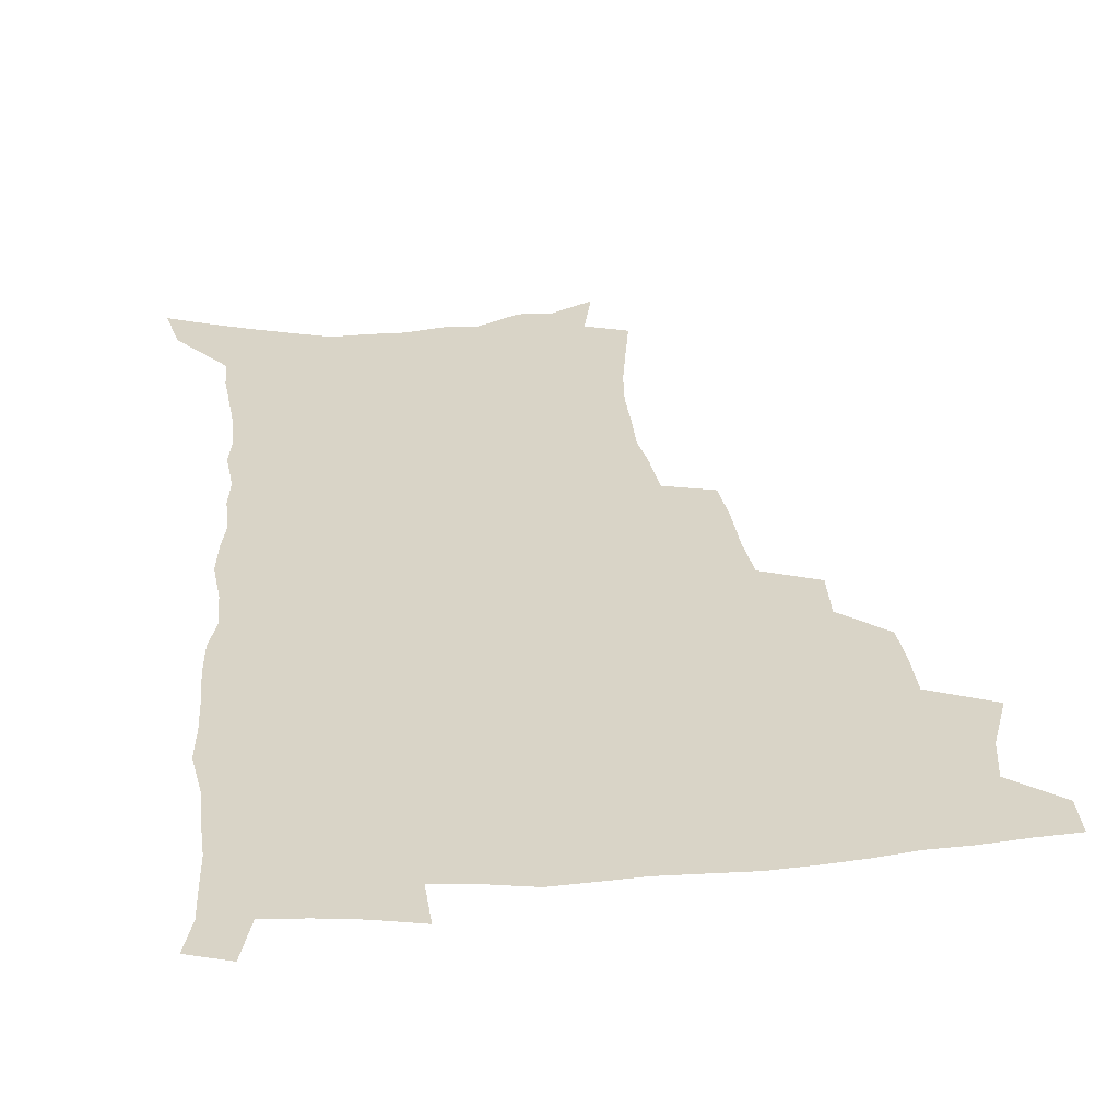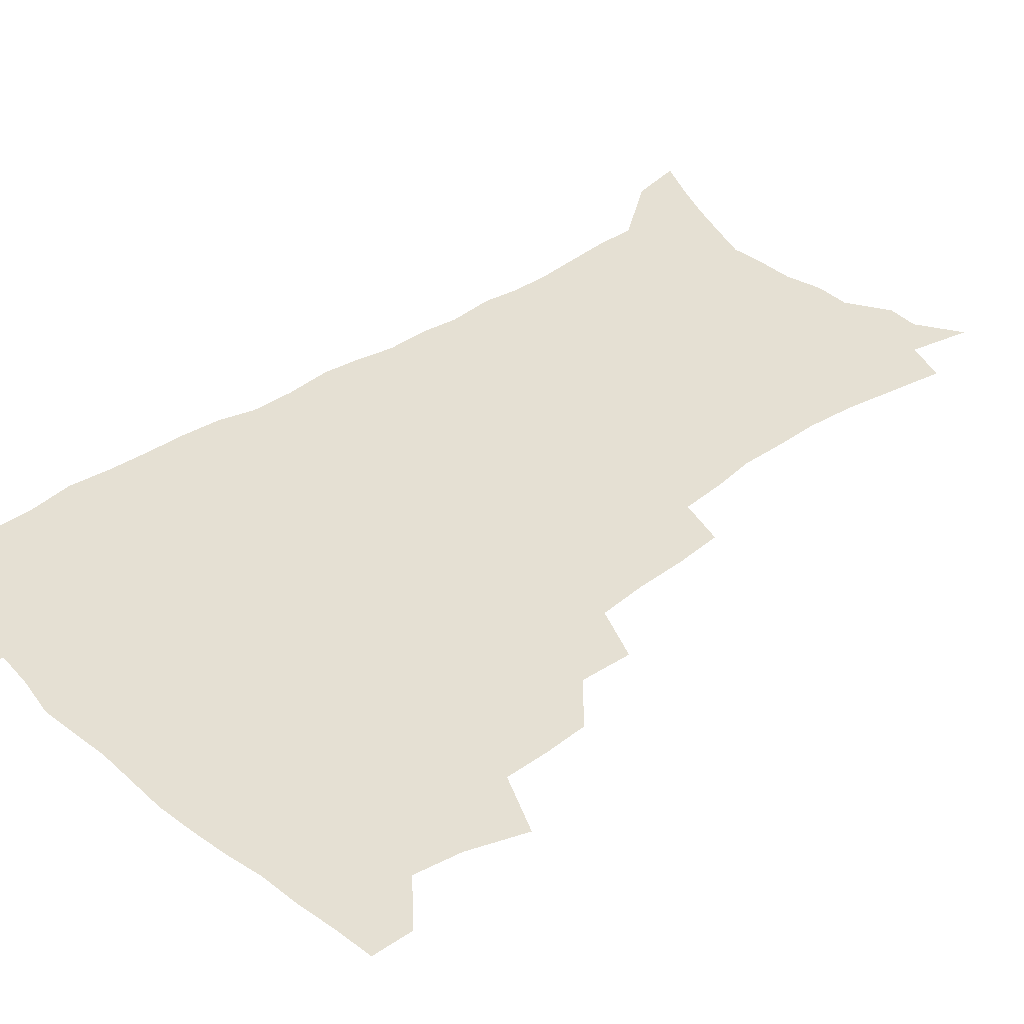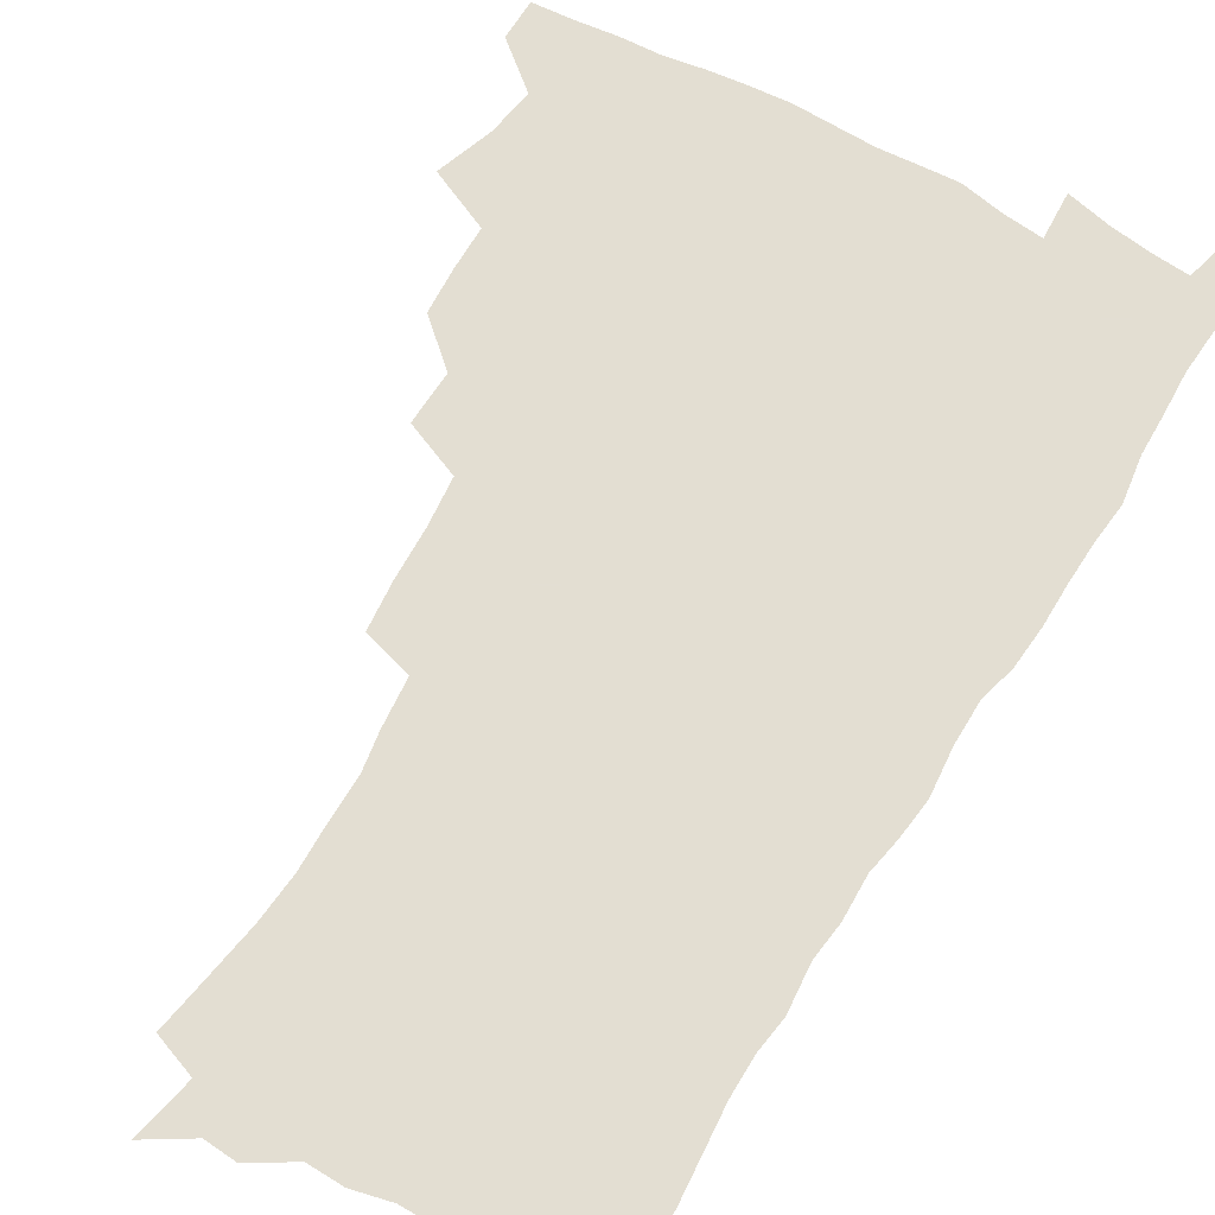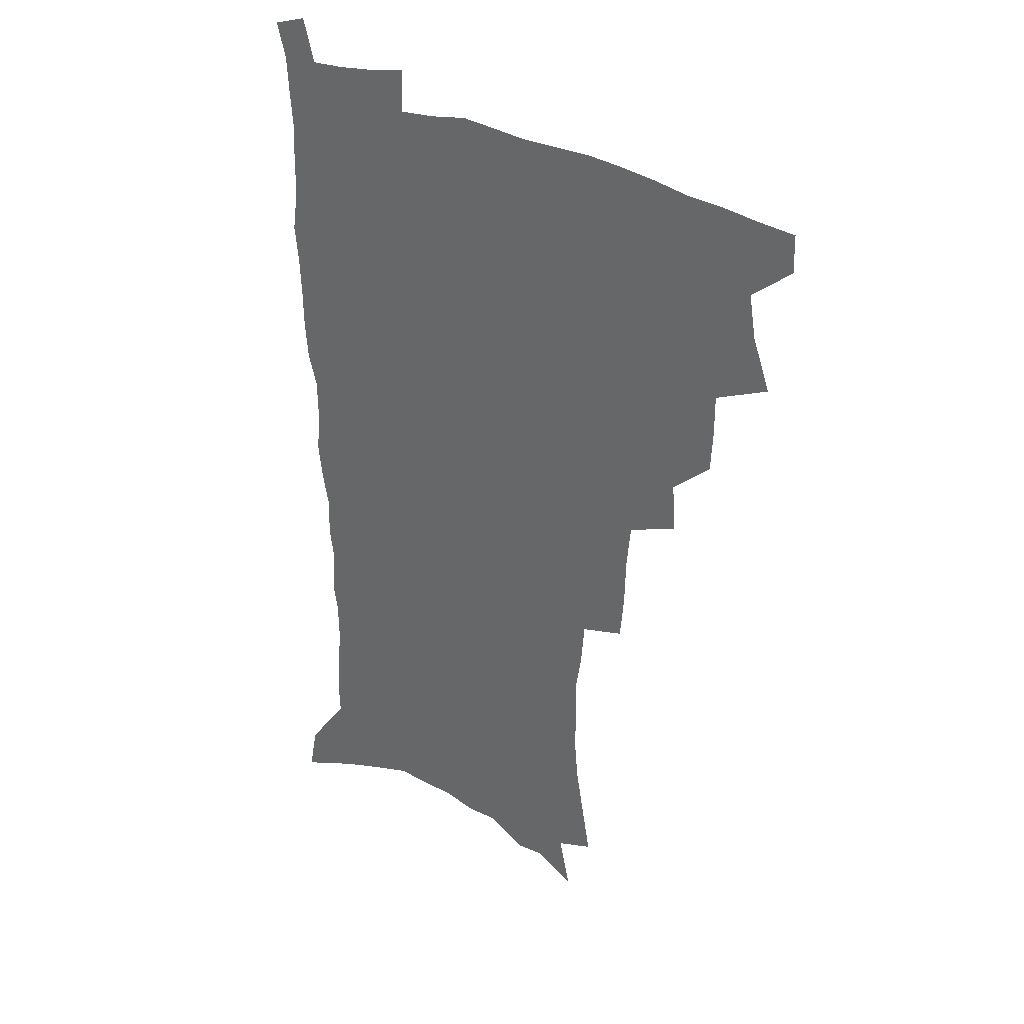
<metadata>
{"format":"obj","ext":"obj","renderer":"f3d","projection":"perspective","resolution":1024,"background":"white","views":[{"elev":28.7,"azim":174.0,"up":"+Z"},{"elev":38.1,"azim":-132.1,"up":"+Z"},{"elev":67.4,"azim":30.2,"up":"+Z"},{"elev":33.3,"azim":-145.4,"up":"+Y"}]}
</metadata>
<code>
v 481.1 504.7 0
v 481.6 519.9 0
v 487.8 452.5 0
v 495.2 473.4 0
v 498.1 490.7 0
v 498.4 506 0
v 496.9 521.1 0
v 510.9 409.2 0
v 510.1 425.6 0
v 510.1 442.4 0
v 513.4 461 0
v 514 476.7 0
v 515.5 492.5 0
v 514.3 507.1 0
v 511.9 522.9 0
v 526 375.1 0
v 527 394.8 0
v 528.5 413.8 0
v 529.5 431.4 0
v 528.3 446.6 0
v 529.4 462.7 0
v 530 478.2 0
v 531 493.6 0
v 529.2 508.5 0
v 527.3 523.8 0
v 550 311.2 0
v 548.4 329.1 0
v 547.9 348.8 0
v 546.2 366.6 0
v 545 383.9 0
v 547.2 404 0
v 544.7 417.8 0
v 548.2 437.2 0
v 547.8 451.4 0
v 546.6 465.5 0
v 546.7 480.3 0
v 546.2 494.6 0
v 544.6 509.1 0
v 541.8 526.2 0
v 563.1 181.2 0
v 566.6 201.3 0
v 570 221.7 0
v 571.7 239.5 0
v 571.5 255.2 0
v 571.8 273.3 0
v 569.5 288 0
v 568 306.1 0
v 565.9 322.9 0
v 564.6 340.1 0
v 563 356.4 0
v 562.3 373.9 0
v 561.7 390.3 0
v 562.1 407.4 0
v 561.3 422.3 0
v 562.2 438.1 0
v 562.7 453.3 0
v 562.6 467.7 0
v 561.9 481.7 0
v 560.7 495.8 0
v 559 510.7 0
v 556.4 527.8 0
v 573.8 152.9 0
v 578.7 175.5 0
v 577.5 188.4 0
v 583.9 215.1 0
v 585 232.4 0
v 585.4 249.1 0
v 585.1 265.4 0
v 583.8 280.3 0
v 583 298.1 0
v 581.9 315.3 0
v 580.7 331.8 0
v 578.8 346.4 0
v 577.8 362.6 0
v 576.9 378.5 0
v 576.5 394.4 0
v 577.1 410.9 0
v 577.5 426.3 0
v 577.2 440.4 0
v 577.3 455 0
v 576.8 468.9 0
v 575.9 482.7 0
v 575.2 496.6 0
v 574 510.8 0
v 571 529 0
v 590.1 162.9 0
v 592.2 181 0
v 593.8 200 0
v 598.2 224.2 0
v 598.3 240.2 0
v 598.4 256.9 0
v 597.6 272.4 0
v 595.9 286 0
v 595.3 303.4 0
v 594.2 318.9 0
v 593.3 335.4 0
v 592.5 351.6 0
v 591.5 366.4 0
v 591.4 383.2 0
v 591.2 398.6 0
v 591.1 413.1 0
v 591.9 428.9 0
v 590.9 441.7 0
v 591.3 456.2 0
v 591.6 469.9 0
v 590 483.7 0
v 589.3 497.4 0
v 588.2 511.7 0
v 586.1 528.6 0
v 602 162 0
v 608.3 193 0
v 610.1 212.9 0
v 610.2 228.6 0
v 609.2 241.2 0
v 609.9 260.7 0
v 609.2 276 0
v 608.5 292.6 0
v 607.6 307.7 0
v 606.7 322.7 0
v 605.9 338.5 0
v 605.4 354.5 0
v 604.5 368.3 0
v 604.3 383.6 0
v 604.1 398.4 0
v 604.6 414.9 0
v 604.7 429.2 0
v 604.4 442.4 0
v 604.9 456.9 0
v 604.9 470.4 0
v 604.3 484.1 0
v 603.1 498.4 0
v 602.6 512.5 0
v 601 528.2 0
v 617.6 171.4 0
v 621 197 0
v 621.8 214.9 0
v 622 232.1 0
v 621.9 248 0
v 621.4 262.8 0
v 620.7 278.3 0
v 620.1 293.9 0
v 619.3 308.5 0
v 619.2 327.4 0
v 618.5 341.3 0
v 618 356.7 0
v 617.2 369.7 0
v 617.5 386 0
v 617.6 401.2 0
v 617.7 415.9 0
v 617.7 429.5 0
v 617.8 443.4 0
v 618.5 457.9 0
v 618.3 470.9 0
v 618.5 484.3 0
v 618.5 497.8 0
v 617.5 512 0
v 615.3 529.3 0
v 631 171 0
v 633.1 196.9 0
v 633.5 216.5 0
v 633.6 234.4 0
v 633.4 249.3 0
v 633 265.4 0
v 632.4 280.9 0
v 631.9 296.6 0
v 631.4 311.8 0
v 631.2 326.2 0
v 630.7 341.9 0
v 630.3 357.2 0
v 630.4 373.1 0
v 630.2 386.6 0
v 630.4 401.7 0
v 630.5 416.7 0
v 630.7 429.8 0
v 630.9 443.6 0
v 631.5 457.5 0
v 631.8 470.8 0
v 632.1 484.2 0
v 632.4 497.6 0
v 631.6 512.2 0
v 629.5 530.2 0
v 645 174.3 0
v 645.4 196.6 0
v 645.2 217.1 0
v 645 234.4 0
v 644.9 249 0
v 644.4 265.7 0
v 644.2 279.7 0
v 643.6 295.8 0
v 643 314.3 0
v 643.1 326.5 0
v 643 340.5 0
v 642.7 356.8 0
v 642.7 372.1 0
v 642.8 387.5 0
v 643.1 401.5 0
v 643.5 415.3 0
v 643.7 430.1 0
v 643.7 444.4 0
v 644.8 457 0
v 645.2 470.3 0
v 645.6 484.1 0
v 646 497.6 0
v 646 511.6 0
v 645.5 527.2 0
v 658.6 174.3 0
v 657.8 196.1 0
v 657.3 214.8 0
v 656.6 232.8 0
v 657 245.9 0
v 655.9 264.9 0
v 655.7 280.4 0
v 655.3 296.1 0
v 655 311.8 0
v 655 326.5 0
v 655 340.4 0
v 654.9 357.2 0
v 655.1 371.4 0
v 656.2 384.4 0
v 655.8 400.4 0
v 656.6 414 0
v 657 428.5 0
v 658.1 441.8 0
v 658 456.5 0
v 658.6 470 0
v 659.1 483.4 0
v 659.5 497.2 0
v 660.1 511 0
v 660.3 525.7 0
v 659.5 543.5 0
v 672 175.2 0
v 670.6 194 0
v 669.3 213.3 0
v 668.6 230.2 0
v 668.6 245.4 0
v 668.1 261.6 0
v 667.3 278.8 0
v 667.5 293.4 0
v 666.6 310.7 0
v 667 324.8 0
v 667 340.2 0
v 667.9 353.8 0
v 667.9 369.1 0
v 668.7 382.9 0
v 670.2 396.1 0
v 669.9 411.7 0
v 670.4 426.6 0
v 671.3 440.3 0
v 670.9 456.1 0
v 672 469.1 0
v 672.7 482.8 0
v 673.4 496.5 0
v 674.1 510.4 0
v 674.7 524.9 0
v 675.5 539.9 0
v 686.5 170.3 0
v 684 189.9 0
v 682.2 209 0
v 681.1 226.5 0
v 681 241.6 0
v 680.3 258.3 0
v 680.2 273.8 0
v 680.1 289.4 0
v 680 305 0
v 679.3 321.9 0
v 680.3 335.6 0
v 681.3 349.6 0
v 681.7 364.4 0
v 681.9 379.8 0
v 683.7 393 0
v 682.1 411.5 0
v 684.9 423.6 0
v 685.4 438.1 0
v 685.8 452.8 0
v 686.2 467.1 0
v 686.9 481.3 0
v 687.4 495.5 0
v 688.1 509.5 0
v 689.2 523.6 0
v 690.5 537.7 0
v 701 165.2 0
v 698.2 184.4 0
v 695.7 203.8 0
v 695.2 219.6 0
v 694.5 235.7 0
v 693.7 252.2 0
v 692.7 269.2 0
v 693.5 283.6 0
v 693.5 299.2 0
v 693.1 315.4 0
v 694.3 329.6 0
v 696.2 343.1 0
v 694.9 360.7 0
v 695.6 375.3 0
v 698.6 388.1 0
v 697.9 405.3 0
v 698.6 420.2 0
v 700.7 434 0
v 699.8 450.4 0
v 700.7 464.8 0
v 701.3 479.4 0
v 702.4 493.5 0
v 702.3 508.3 0
v 703.9 522.4 0
v 704.8 536.6 0
v 709.5 554.3 0
v 716.2 159.1 0
v 711.6 180.9 0
v 710.4 196.8 0
v 710.9 210.8 0
v 709.6 227.2 0
v 708.4 244 0
v 708.6 259.1 0
v 710.6 272.2 0
v 709.1 289.9 0
v 710.9 303.8 0
v 710.6 320.1 0
v 713.2 333.5 0
v 715 348.3 0
v 713.5 366 0
v 713.7 382.2 0
v 717.3 395.7 0
v 718.7 411.1 0
v 718.9 427.1 0
v 719.6 442.8 0
v 721.2 457.8 0
v 718.8 475.2 0
v 718.6 490.8 0
v 718.1 506.4 0
v 719.2 520.9 0
v 720 535.3 0
v 723.8 549.5 0
v 732.1 151.9 0
v 728.3 172.1 0
f 5 6 1
f 1 6 2
f 6 7 2
f 10 11 3
f 3 11 4
f 11 12 4
f 4 12 5
f 12 13 5
f 5 13 6
f 13 14 6
f 6 14 7
f 14 15 7
f 17 18 8
f 8 18 9
f 18 19 9
f 9 19 10
f 19 20 10
f 10 20 11
f 20 21 11
f 11 21 12
f 21 22 12
f 12 22 13
f 22 23 13
f 13 23 14
f 23 24 14
f 14 24 15
f 24 25 15
f 29 30 16
f 16 30 17
f 30 31 17
f 17 31 18
f 31 32 18
f 18 32 19
f 32 33 19
f 19 33 20
f 33 34 20
f 20 34 21
f 34 35 21
f 21 35 22
f 35 36 22
f 22 36 23
f 36 37 23
f 23 37 24
f 37 38 24
f 24 38 25
f 38 39 25
f 47 48 26
f 26 48 27
f 48 49 27
f 27 49 28
f 49 50 28
f 28 50 29
f 50 51 29
f 29 51 30
f 51 52 30
f 30 52 31
f 52 53 31
f 31 53 32
f 53 54 32
f 32 54 33
f 54 55 33
f 33 55 34
f 55 56 34
f 34 56 35
f 56 57 35
f 35 57 36
f 57 58 36
f 36 58 37
f 58 59 37
f 37 59 38
f 59 60 38
f 38 60 39
f 60 61 39
f 63 64 40
f 40 64 41
f 64 65 41
f 41 65 42
f 65 66 42
f 42 66 43
f 66 67 43
f 43 67 44
f 67 68 44
f 44 68 45
f 68 69 45
f 45 69 46
f 69 70 46
f 46 70 47
f 70 71 47
f 47 71 48
f 71 72 48
f 48 72 49
f 72 73 49
f 49 73 50
f 73 74 50
f 50 74 51
f 74 75 51
f 51 75 52
f 75 76 52
f 52 76 53
f 76 77 53
f 53 77 54
f 77 78 54
f 54 78 55
f 78 79 55
f 55 79 56
f 79 80 56
f 56 80 57
f 80 81 57
f 57 81 58
f 81 82 58
f 58 82 59
f 82 83 59
f 59 83 60
f 83 84 60
f 60 84 61
f 84 85 61
f 62 86 63
f 86 87 63
f 63 87 64
f 87 88 64
f 64 88 65
f 88 89 65
f 65 89 66
f 89 90 66
f 66 90 67
f 90 91 67
f 67 91 68
f 91 92 68
f 68 92 69
f 92 93 69
f 69 93 70
f 93 94 70
f 70 94 71
f 94 95 71
f 71 95 72
f 95 96 72
f 72 96 73
f 96 97 73
f 73 97 74
f 97 98 74
f 74 98 75
f 98 99 75
f 75 99 76
f 99 100 76
f 76 100 77
f 100 101 77
f 77 101 78
f 101 102 78
f 78 102 79
f 102 103 79
f 79 103 80
f 103 104 80
f 80 104 81
f 104 105 81
f 81 105 82
f 105 106 82
f 82 106 83
f 106 107 83
f 83 107 84
f 107 108 84
f 84 108 85
f 108 109 85
f 86 110 87
f 110 111 87
f 87 111 88
f 111 112 88
f 88 112 89
f 112 113 89
f 89 113 90
f 113 114 90
f 90 114 91
f 114 115 91
f 91 115 92
f 115 116 92
f 92 116 93
f 116 117 93
f 93 117 94
f 117 118 94
f 94 118 95
f 118 119 95
f 95 119 96
f 119 120 96
f 96 120 97
f 120 121 97
f 97 121 98
f 121 122 98
f 98 122 99
f 122 123 99
f 99 123 100
f 123 124 100
f 100 124 101
f 124 125 101
f 101 125 102
f 125 126 102
f 102 126 103
f 126 127 103
f 103 127 104
f 127 128 104
f 104 128 105
f 128 129 105
f 105 129 106
f 129 130 106
f 106 130 107
f 130 131 107
f 107 131 108
f 131 132 108
f 108 132 109
f 132 133 109
f 110 134 111
f 134 135 111
f 111 135 112
f 135 136 112
f 112 136 113
f 136 137 113
f 113 137 114
f 137 138 114
f 114 138 115
f 138 139 115
f 115 139 116
f 139 140 116
f 116 140 117
f 140 141 117
f 117 141 118
f 141 142 118
f 118 142 119
f 142 143 119
f 119 143 120
f 143 144 120
f 120 144 121
f 144 145 121
f 121 145 122
f 145 146 122
f 122 146 123
f 146 147 123
f 123 147 124
f 147 148 124
f 124 148 125
f 148 149 125
f 125 149 126
f 149 150 126
f 126 150 127
f 150 151 127
f 127 151 128
f 151 152 128
f 128 152 129
f 152 153 129
f 129 153 130
f 153 154 130
f 130 154 131
f 154 155 131
f 131 155 132
f 155 156 132
f 132 156 133
f 156 157 133
f 134 158 135
f 158 159 135
f 135 159 136
f 159 160 136
f 136 160 137
f 160 161 137
f 137 161 138
f 161 162 138
f 138 162 139
f 162 163 139
f 139 163 140
f 163 164 140
f 140 164 141
f 164 165 141
f 141 165 142
f 165 166 142
f 142 166 143
f 166 167 143
f 143 167 144
f 167 168 144
f 144 168 145
f 168 169 145
f 145 169 146
f 169 170 146
f 146 170 147
f 170 171 147
f 147 171 148
f 171 172 148
f 148 172 149
f 172 173 149
f 149 173 150
f 173 174 150
f 150 174 151
f 174 175 151
f 151 175 152
f 175 176 152
f 152 176 153
f 176 177 153
f 153 177 154
f 177 178 154
f 154 178 155
f 178 179 155
f 155 179 156
f 179 180 156
f 156 180 157
f 180 181 157
f 158 182 159
f 182 183 159
f 159 183 160
f 183 184 160
f 160 184 161
f 184 185 161
f 161 185 162
f 185 186 162
f 162 186 163
f 186 187 163
f 163 187 164
f 187 188 164
f 164 188 165
f 188 189 165
f 165 189 166
f 189 190 166
f 166 190 167
f 190 191 167
f 167 191 168
f 191 192 168
f 168 192 169
f 192 193 169
f 169 193 170
f 193 194 170
f 170 194 171
f 194 195 171
f 171 195 172
f 195 196 172
f 172 196 173
f 196 197 173
f 173 197 174
f 197 198 174
f 174 198 175
f 198 199 175
f 175 199 176
f 199 200 176
f 176 200 177
f 200 201 177
f 177 201 178
f 201 202 178
f 178 202 179
f 202 203 179
f 179 203 180
f 203 204 180
f 180 204 181
f 204 205 181
f 182 206 183
f 206 207 183
f 183 207 184
f 207 208 184
f 184 208 185
f 208 209 185
f 185 209 186
f 209 210 186
f 186 210 187
f 210 211 187
f 187 211 188
f 211 212 188
f 188 212 189
f 212 213 189
f 189 213 190
f 213 214 190
f 190 214 191
f 214 215 191
f 191 215 192
f 215 216 192
f 192 216 193
f 216 217 193
f 193 217 194
f 217 218 194
f 194 218 195
f 218 219 195
f 195 219 196
f 219 220 196
f 196 220 197
f 220 221 197
f 197 221 198
f 221 222 198
f 198 222 199
f 222 223 199
f 199 223 200
f 223 224 200
f 200 224 201
f 224 225 201
f 201 225 202
f 225 226 202
f 202 226 203
f 226 227 203
f 203 227 204
f 227 228 204
f 204 228 205
f 228 229 205
f 206 231 207
f 231 232 207
f 207 232 208
f 232 233 208
f 208 233 209
f 233 234 209
f 209 234 210
f 234 235 210
f 210 235 211
f 235 236 211
f 211 236 212
f 236 237 212
f 212 237 213
f 237 238 213
f 213 238 214
f 238 239 214
f 214 239 215
f 239 240 215
f 215 240 216
f 240 241 216
f 216 241 217
f 241 242 217
f 217 242 218
f 242 243 218
f 218 243 219
f 243 244 219
f 219 244 220
f 244 245 220
f 220 245 221
f 245 246 221
f 221 246 222
f 246 247 222
f 222 247 223
f 247 248 223
f 223 248 224
f 248 249 224
f 224 249 225
f 249 250 225
f 225 250 226
f 250 251 226
f 226 251 227
f 251 252 227
f 227 252 228
f 252 253 228
f 228 253 229
f 253 254 229
f 229 254 230
f 254 255 230
f 231 256 232
f 256 257 232
f 232 257 233
f 257 258 233
f 233 258 234
f 258 259 234
f 234 259 235
f 259 260 235
f 235 260 236
f 260 261 236
f 236 261 237
f 261 262 237
f 237 262 238
f 262 263 238
f 238 263 239
f 263 264 239
f 239 264 240
f 264 265 240
f 240 265 241
f 265 266 241
f 241 266 242
f 266 267 242
f 242 267 243
f 267 268 243
f 243 268 244
f 268 269 244
f 244 269 245
f 269 270 245
f 245 270 246
f 270 271 246
f 246 271 247
f 271 272 247
f 247 272 248
f 272 273 248
f 248 273 249
f 273 274 249
f 249 274 250
f 274 275 250
f 250 275 251
f 275 276 251
f 251 276 252
f 276 277 252
f 252 277 253
f 277 278 253
f 253 278 254
f 278 279 254
f 254 279 255
f 279 280 255
f 256 281 257
f 281 282 257
f 257 282 258
f 282 283 258
f 258 283 259
f 283 284 259
f 259 284 260
f 284 285 260
f 260 285 261
f 285 286 261
f 261 286 262
f 286 287 262
f 262 287 263
f 287 288 263
f 263 288 264
f 288 289 264
f 264 289 265
f 289 290 265
f 265 290 266
f 290 291 266
f 266 291 267
f 291 292 267
f 267 292 268
f 292 293 268
f 268 293 269
f 293 294 269
f 269 294 270
f 294 295 270
f 270 295 271
f 295 296 271
f 271 296 272
f 296 297 272
f 272 297 273
f 297 298 273
f 273 298 274
f 298 299 274
f 274 299 275
f 299 300 275
f 275 300 276
f 300 301 276
f 276 301 277
f 301 302 277
f 277 302 278
f 302 303 278
f 278 303 279
f 303 304 279
f 279 304 280
f 304 305 280
f 281 307 282
f 307 308 282
f 282 308 283
f 308 309 283
f 283 309 284
f 309 310 284
f 284 310 285
f 310 311 285
f 285 311 286
f 311 312 286
f 286 312 287
f 312 313 287
f 287 313 288
f 313 314 288
f 288 314 289
f 314 315 289
f 289 315 290
f 315 316 290
f 290 316 291
f 316 317 291
f 291 317 292
f 317 318 292
f 292 318 293
f 318 319 293
f 293 319 294
f 319 320 294
f 294 320 295
f 320 321 295
f 295 321 296
f 321 322 296
f 296 322 297
f 322 323 297
f 297 323 298
f 323 324 298
f 298 324 299
f 324 325 299
f 299 325 300
f 325 326 300
f 300 326 301
f 326 327 301
f 301 327 302
f 327 328 302
f 302 328 303
f 328 329 303
f 303 329 304
f 329 330 304
f 304 330 305
f 330 331 305
f 305 331 306
f 331 332 306
f 307 333 308
f 333 334 308
f 308 334 309

</code>
